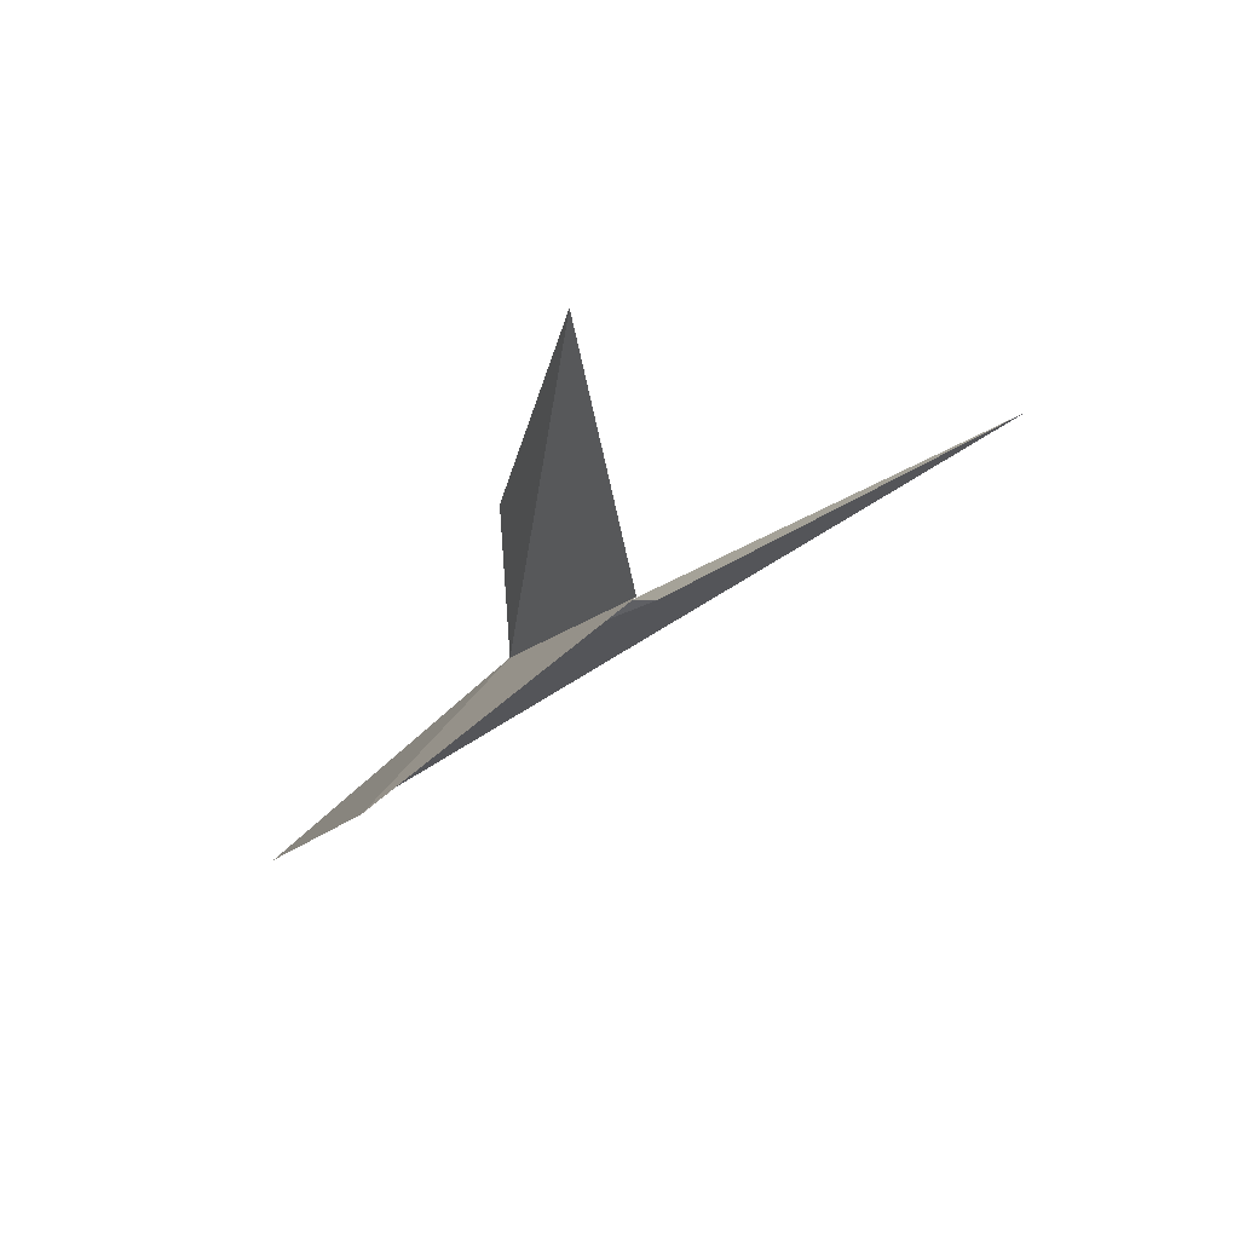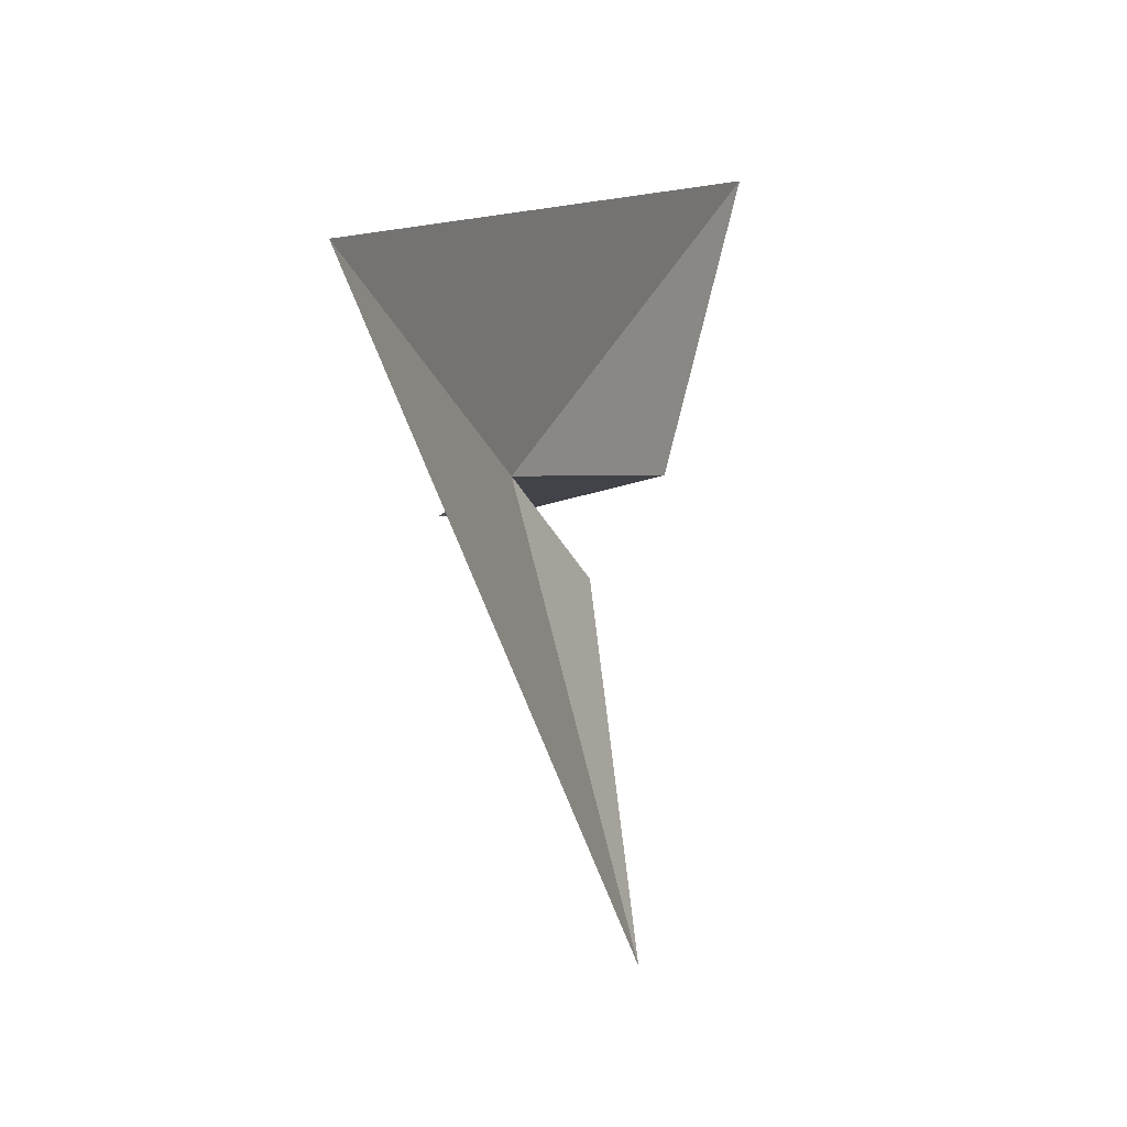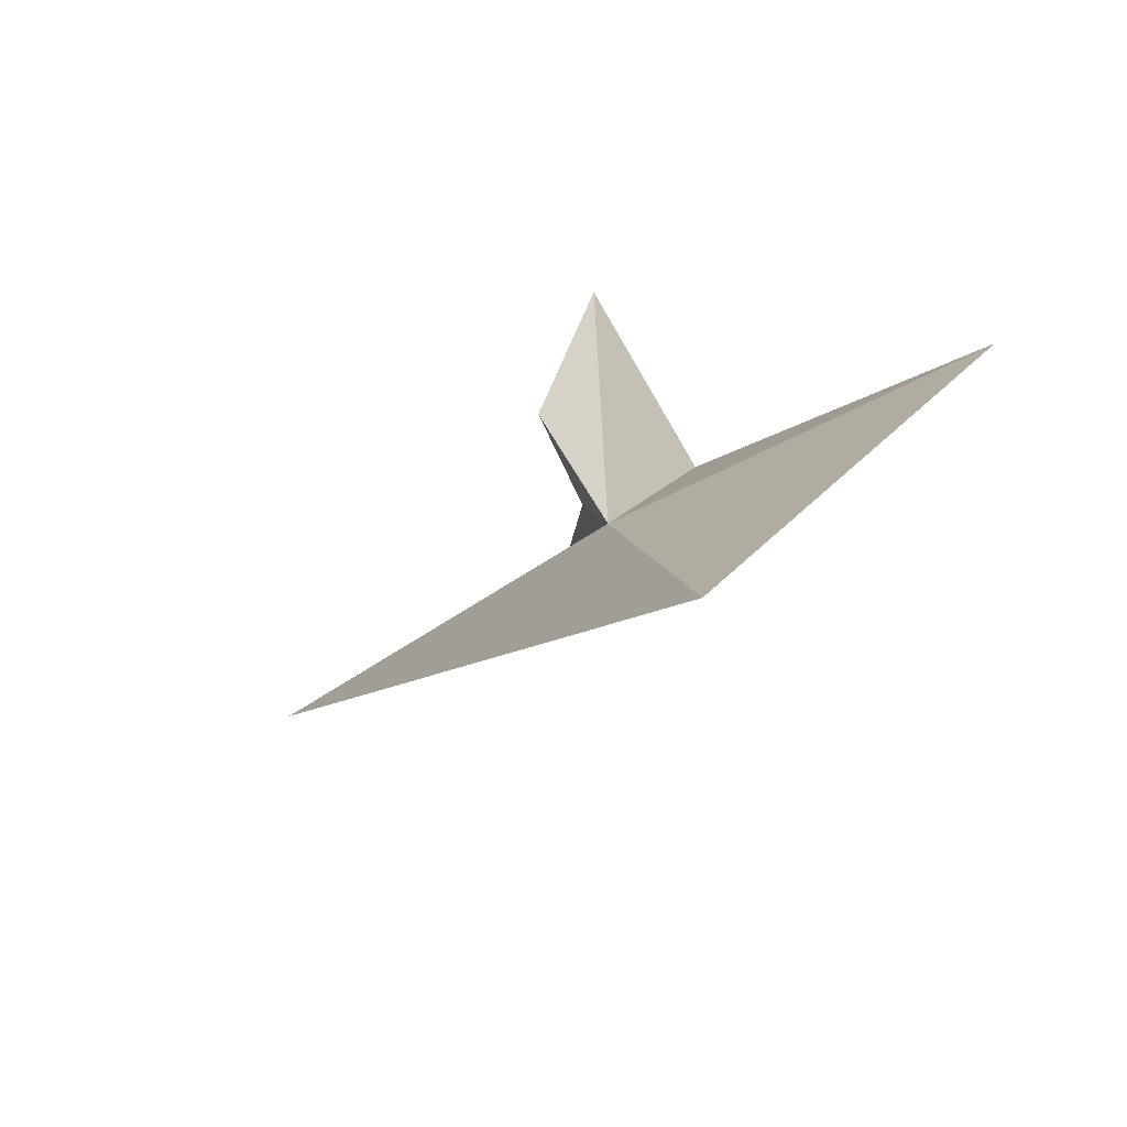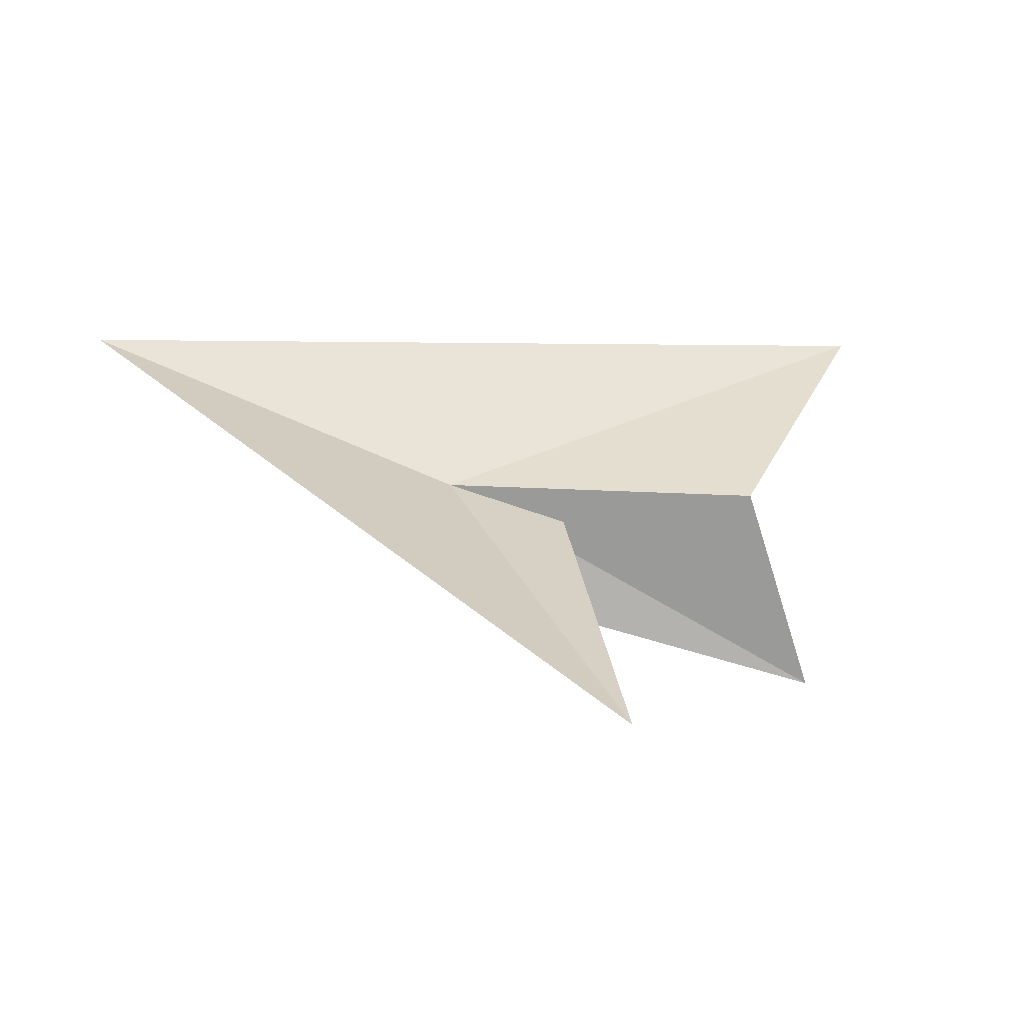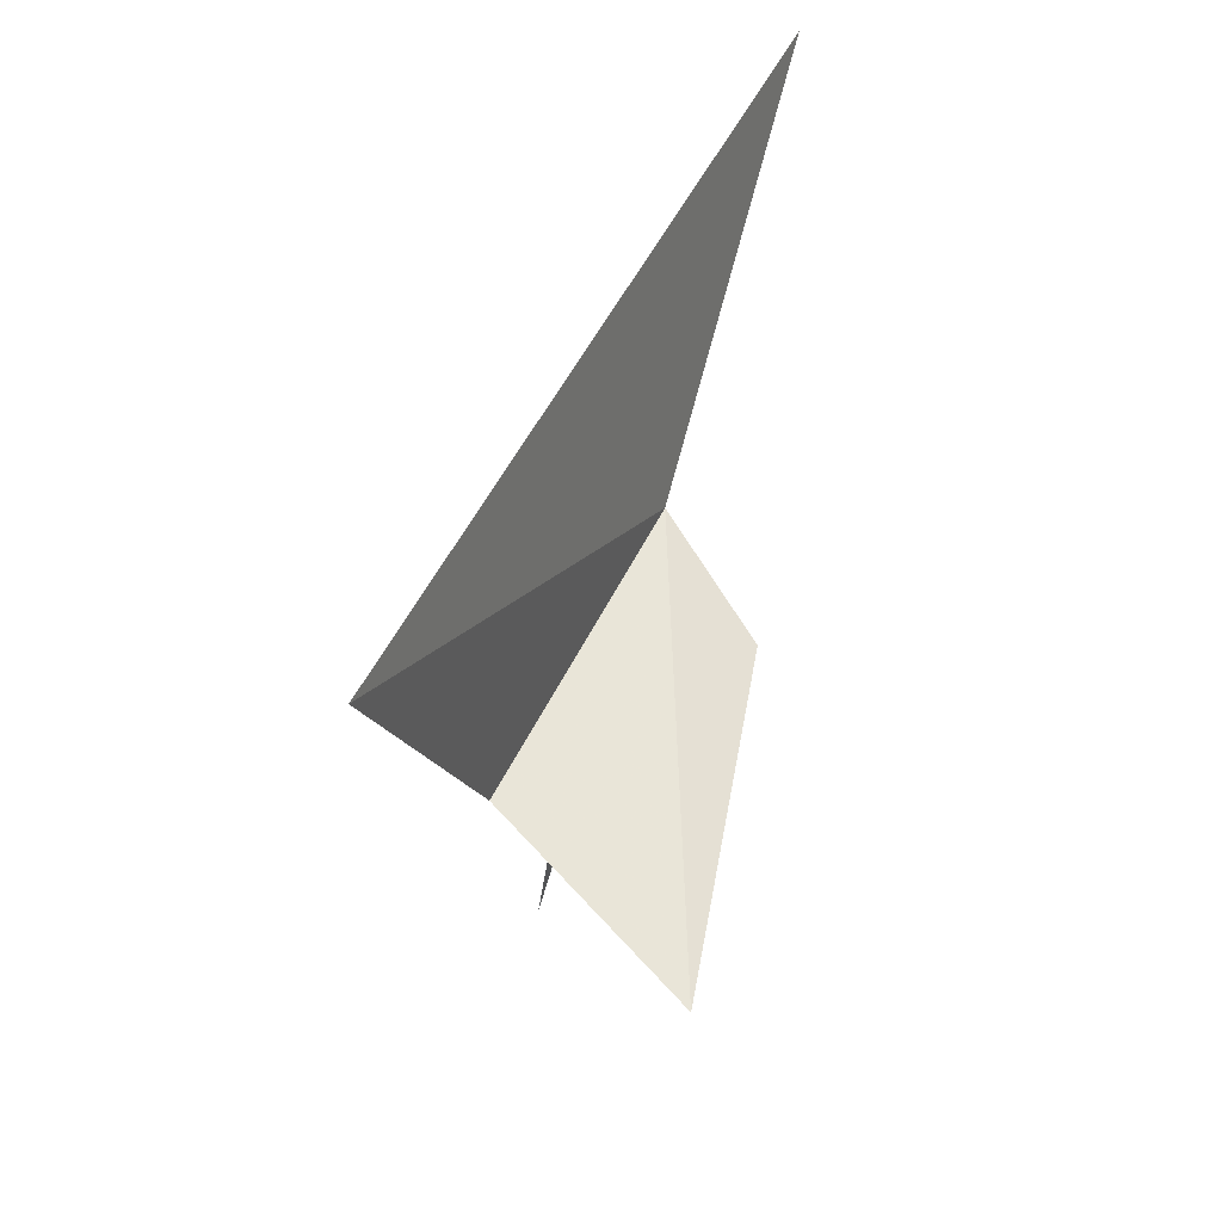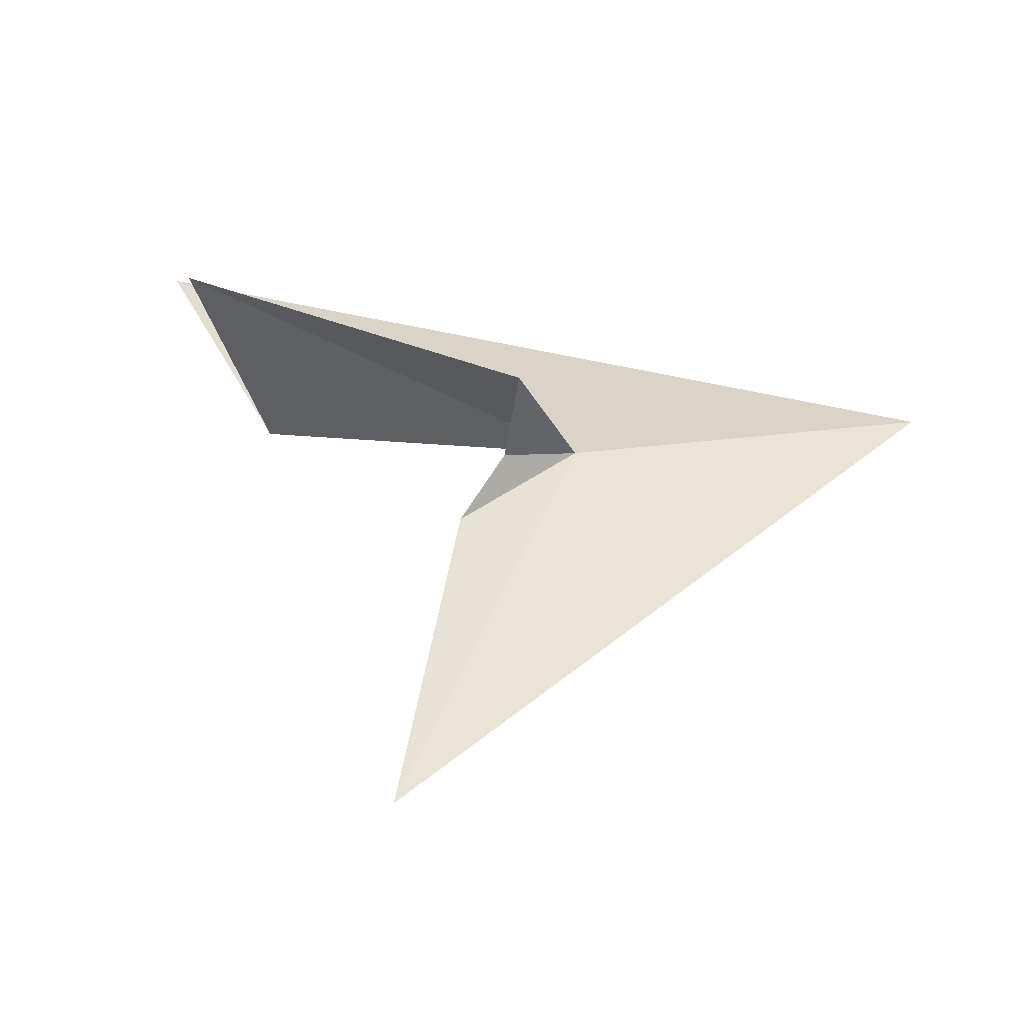
<metadata>
{"format":"obj","ext":"obj","renderer":"f3d","projection":"perspective","resolution":1024,"background":"white","views":[{"elev":52.1,"azim":52.2,"up":"+Y"},{"elev":2.1,"azim":-5.9,"up":"+Z"},{"elev":-48.3,"azim":-57.6,"up":"+Y"},{"elev":-58.6,"azim":53.5,"up":"+Z"},{"elev":55.6,"azim":172.2,"up":"+Z"},{"elev":-51.2,"azim":-128.5,"up":"+Z"}]}
</metadata>
<code>
v -41.27 -26.65 79.64
v -21.99 -1.112 101.7
v -28.63 -7.933 79.66
v -38.03 5.055 76.87
v -45.53 -17.93 76.93
v -39.63 -21.27 76.68
v -35.49 -20.53 72.72
v -53.2 -52.25 92.42
v -31.89 -18.56 46.04
f 1 3 2
f 1 5 4
f 1 4 3
f 1 6 5
f 1 7 6
f 1 2 8
f 1 9 7
f 1 8 9

</code>
